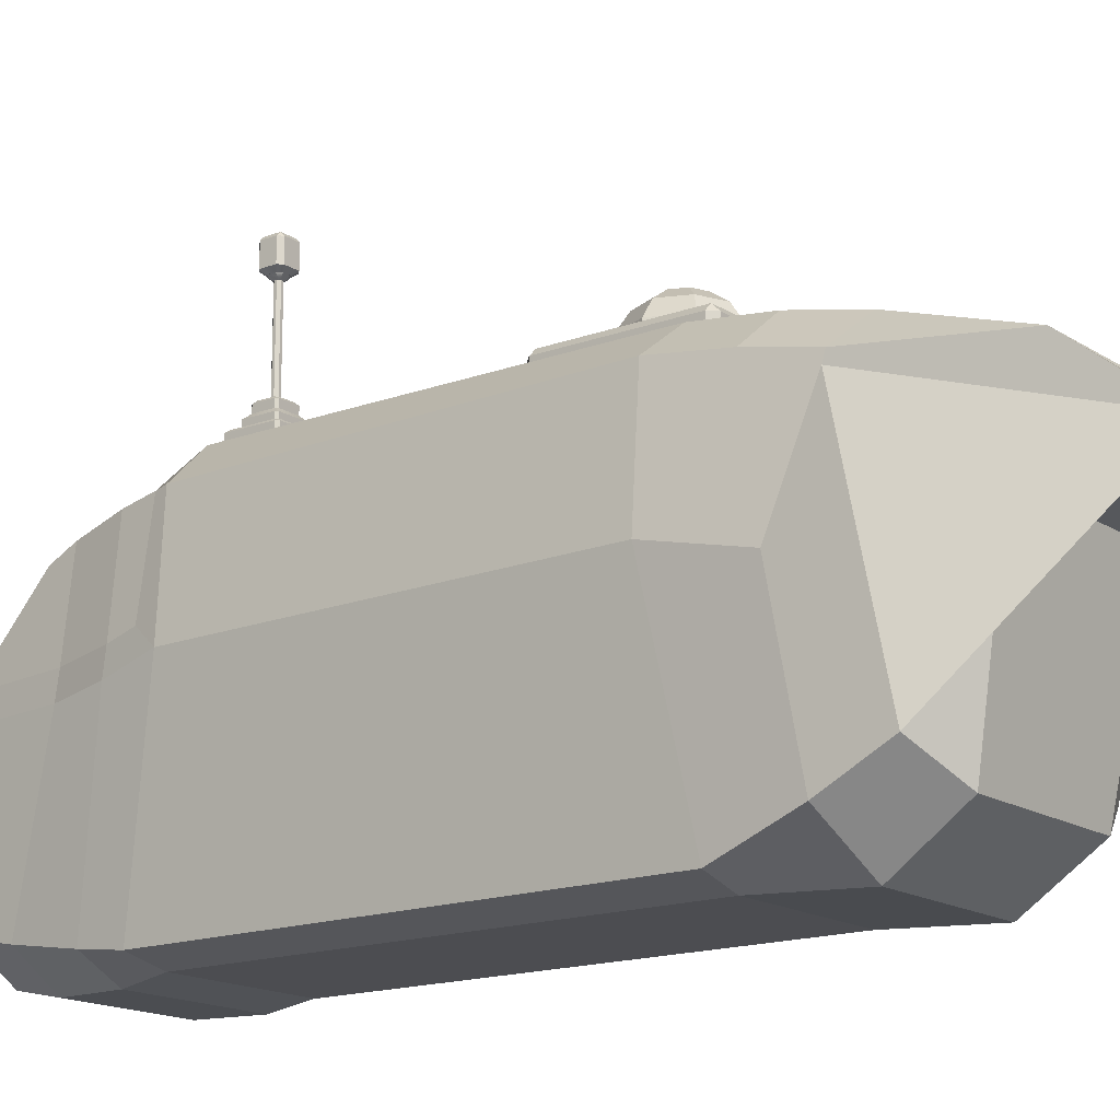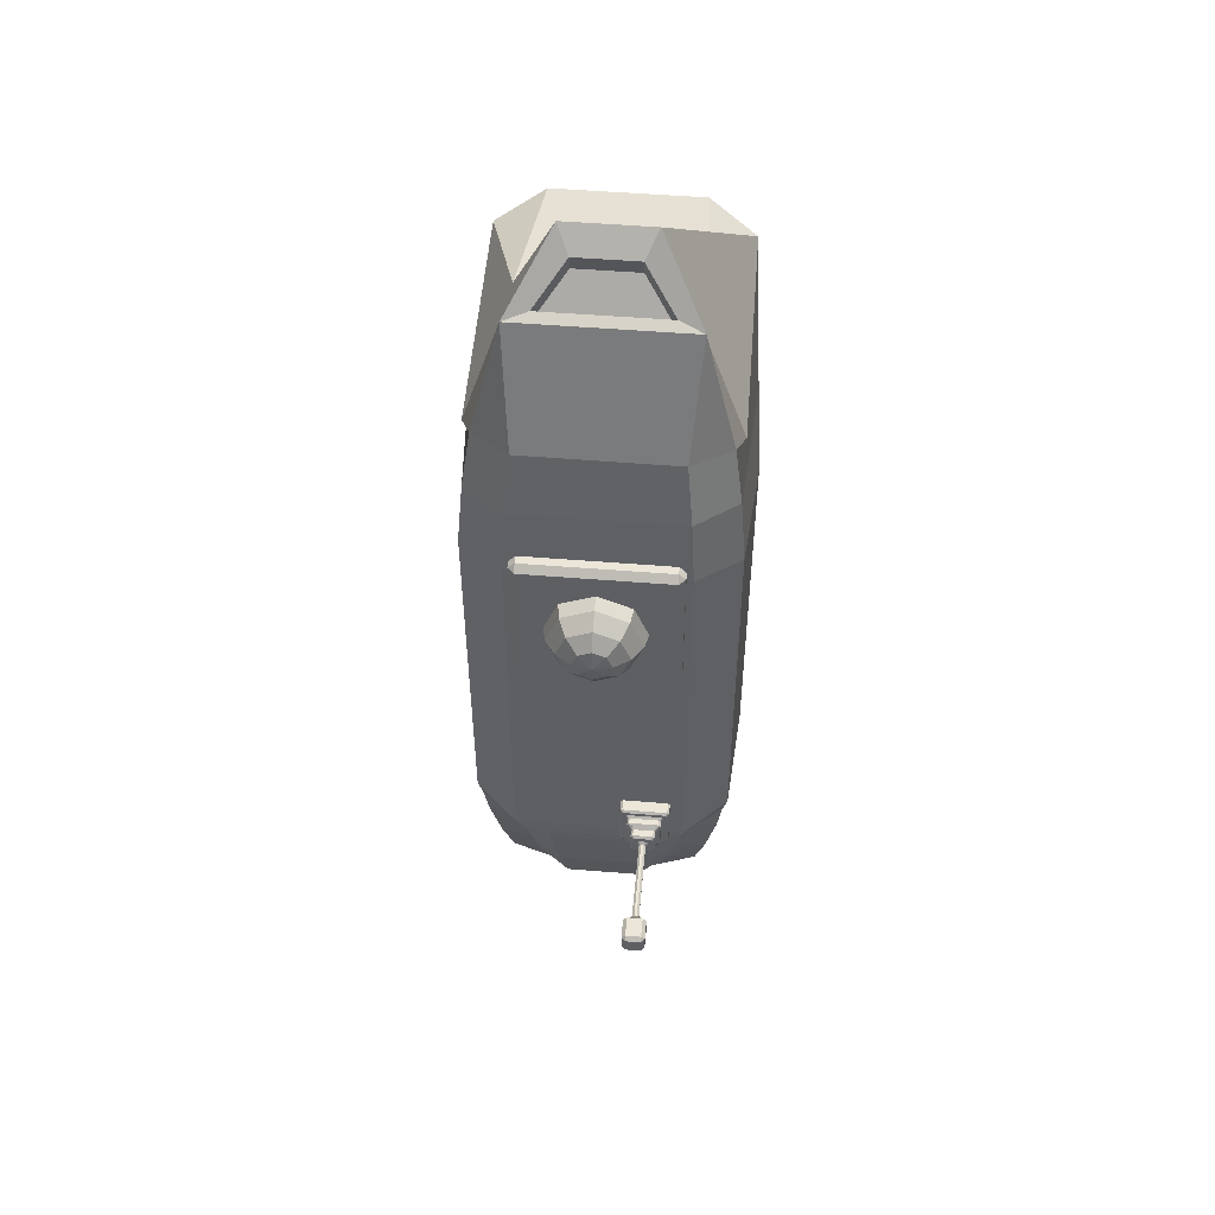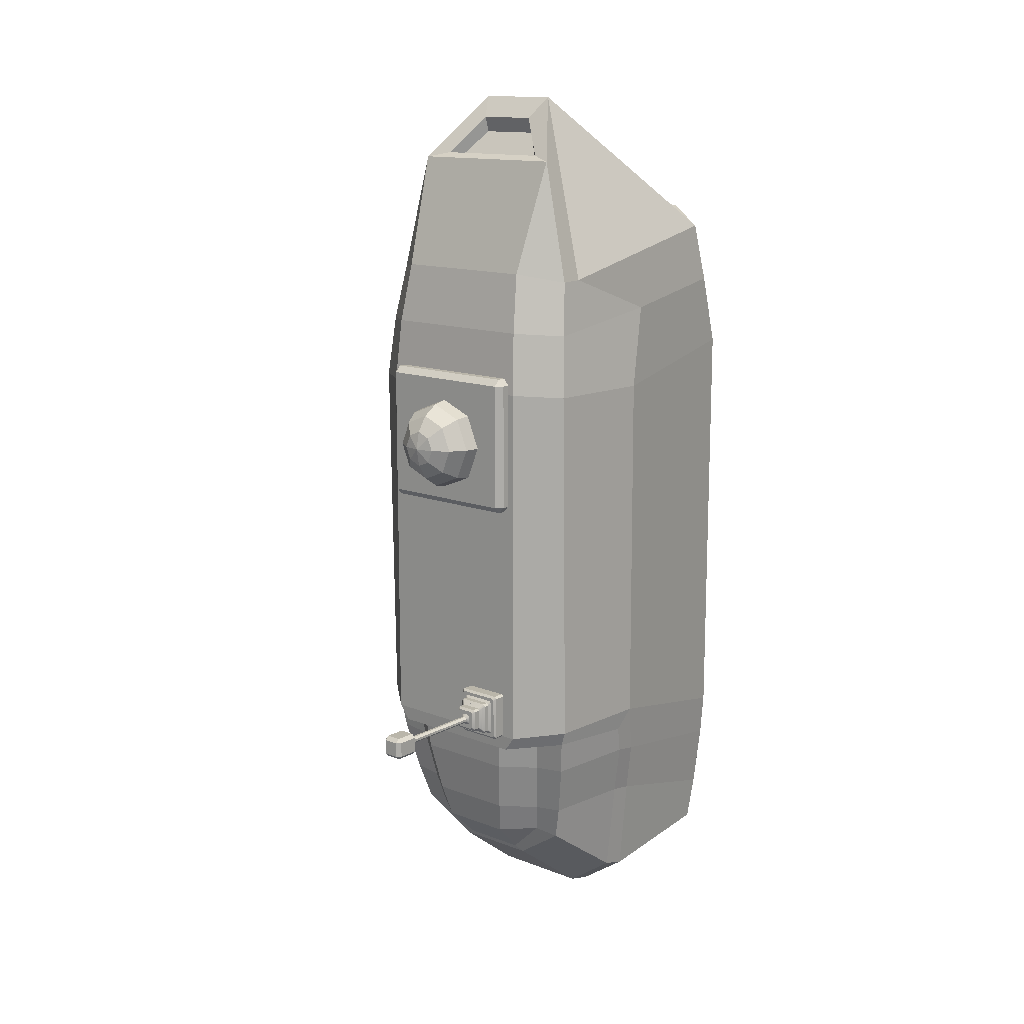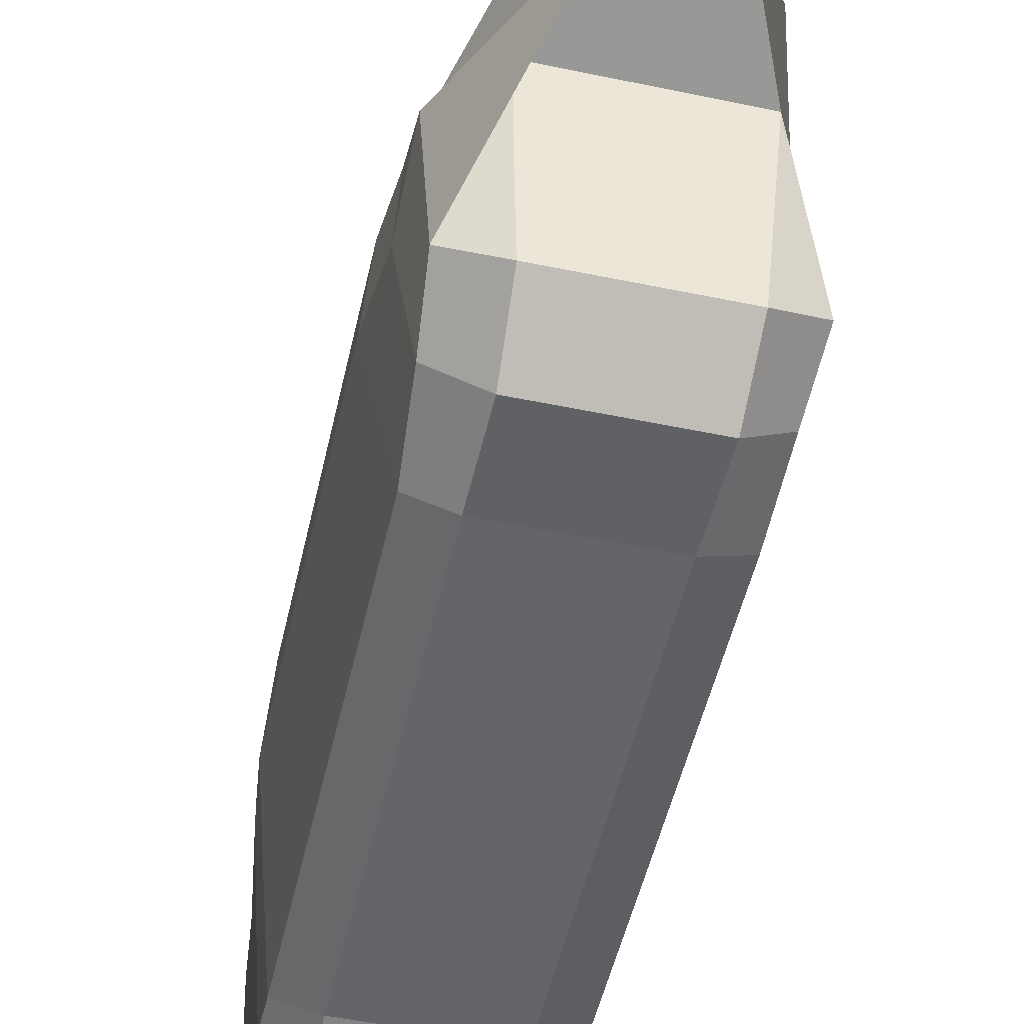
<metadata>
{"format":"obj","ext":"obj","renderer":"f3d","projection":"perspective","resolution":1024,"background":"white","views":[{"elev":-16.1,"azim":-52.5,"up":"+Y"},{"elev":49.4,"azim":-174.8,"up":"+Z"},{"elev":13.8,"azim":-139.5,"up":"+Z"},{"elev":-51.4,"azim":-12.7,"up":"+Y"}]}
</metadata>
<code>
g default
v -0.05237 0.4541 -0.2186
v -0.05752 0.4541 -0.2237
v -0.06639 0.4541 -0.2237
v -0.07155 0.4541 -0.2186
v -0.07155 0.4541 -0.2097
v -0.06639 0.4541 -0.2046
v -0.05752 0.4541 -0.2046
v -0.05237 0.4541 -0.2097
v -0.04703 0.459 -0.2242
v -0.05218 0.4541 -0.2188
v -0.05752 0.4541 -0.2238
v -0.05188 0.459 -0.2291
v -0.07203 0.459 -0.2291
v -0.06658 0.4541 -0.2239
v -0.07164 0.4541 -0.2186
v -0.07688 0.459 -0.2242
v -0.07688 0.459 -0.2041
v -0.07173 0.4541 -0.2095
v -0.06639 0.4541 -0.2045
v -0.07203 0.459 -0.1992
v -0.05188 0.459 -0.1992
v -0.05733 0.4541 -0.2044
v -0.05227 0.4541 -0.2097
v -0.04703 0.459 -0.2041
v -0.04703 0.486 -0.224
v -0.05209 0.486 -0.2291
v -0.05209 0.491 -0.224
v -0.07183 0.491 -0.224
v -0.07183 0.486 -0.2291
v -0.07688 0.486 -0.224
v -0.07183 0.491 -0.2043
v -0.07688 0.486 -0.2043
v -0.07183 0.486 -0.1992
v -0.05209 0.491 -0.2043
v -0.05209 0.486 -0.1992
v -0.04703 0.486 -0.2043
v -0.0325 0.2785 -0.2436
v -0.0325 0.2814 -0.2465
v -0.02961 0.2814 -0.2436
v -0.0943 0.2814 -0.2436
v -0.09142 0.2814 -0.2465
v -0.09142 0.2785 -0.2436
v -0.0326 0.3085 -0.2405
v -0.02961 0.3056 -0.2437
v -0.03238 0.3057 -0.2465
v -0.03559 0.3085 -0.2435
v -0.08832 0.3085 -0.2435
v -0.09147 0.3056 -0.2465
v -0.0943 0.3057 -0.2437
v -0.09131 0.3085 -0.2405
v -0.03559 0.3085 -0.1848
v -0.03244 0.3056 -0.1818
v -0.02961 0.3057 -0.1846
v -0.0326 0.3085 -0.1878
v -0.09131 0.3085 -0.1878
v -0.0943 0.3056 -0.1846
v -0.09153 0.3057 -0.1818
v -0.08832 0.3085 -0.1848
v -0.02961 0.2814 -0.1847
v -0.0325 0.2814 -0.1818
v -0.0325 0.2785 -0.1847
v -0.09142 0.2785 -0.1847
v -0.09142 0.2814 -0.1818
v -0.0943 0.2814 -0.1847
v -0.04004 0.3113 -0.2332
v -0.03713 0.3085 -0.2361
v -0.04004 0.3085 -0.239
v -0.04286 0.3113 -0.2361
v -0.08105 0.3113 -0.2361
v -0.08388 0.3085 -0.239
v -0.08681 0.3085 -0.2361
v -0.08388 0.3113 -0.2332
v -0.08388 0.3113 -0.1951
v -0.08679 0.3085 -0.1922
v -0.08388 0.3085 -0.1893
v -0.08105 0.3113 -0.1922
v -0.04286 0.3113 -0.1922
v -0.04004 0.3085 -0.1893
v -0.0371 0.3085 -0.1922
v -0.04004 0.3113 -0.1951
v -0.04303 0.3216 -0.2301
v -0.04004 0.3187 -0.2332
v -0.0428 0.3188 -0.2361
v -0.04602 0.3216 -0.2331
v -0.0779 0.3216 -0.2331
v -0.08105 0.3187 -0.2361
v -0.08388 0.3188 -0.2333
v -0.08089 0.3216 -0.2301
v -0.08089 0.3216 -0.1982
v -0.08388 0.3187 -0.1951
v -0.08111 0.3188 -0.1922
v -0.0779 0.3216 -0.1952
v -0.04602 0.3216 -0.1952
v -0.04286 0.3187 -0.1922
v -0.04004 0.3188 -0.195
v -0.04303 0.3216 -0.1982
v -0.04602 0.3244 -0.2273
v -0.04311 0.3216 -0.2301
v -0.04602 0.3216 -0.233
v -0.04884 0.3244 -0.2301
v -0.07507 0.3244 -0.2301
v -0.0779 0.3216 -0.233
v -0.08083 0.3216 -0.2301
v -0.0779 0.3244 -0.2273
v -0.0779 0.3244 -0.201
v -0.08081 0.3216 -0.1982
v -0.0779 0.3216 -0.1953
v -0.07507 0.3244 -0.1982
v -0.04884 0.3244 -0.1982
v -0.04602 0.3216 -0.1953
v -0.04308 0.3216 -0.1982
v -0.04602 0.3244 -0.201
v -0.049 0.3364 -0.2241
v -0.04602 0.3336 -0.2273
v -0.04878 0.3337 -0.2301
v -0.05199 0.3364 -0.2271
v -0.07192 0.3364 -0.2271
v -0.07507 0.3336 -0.2301
v -0.0779 0.3337 -0.2273
v -0.07491 0.3364 -0.2241
v -0.07491 0.3364 -0.2042
v -0.0779 0.3336 -0.201
v -0.07513 0.3337 -0.1982
v -0.07192 0.3364 -0.2012
v -0.05199 0.3364 -0.2012
v -0.04884 0.3336 -0.1982
v -0.04602 0.3337 -0.201
v -0.049 0.3364 -0.2042
v -0.05752 0.3393 -0.2158
v -0.05461 0.3364 -0.2186
v -0.05752 0.3364 -0.2215
v -0.06034 0.3393 -0.2186
v -0.06357 0.3393 -0.2186
v -0.06639 0.3364 -0.2215
v -0.06933 0.3364 -0.2186
v -0.06639 0.3393 -0.2158
v -0.06639 0.3393 -0.2125
v -0.0693 0.3364 -0.2097
v -0.06639 0.3364 -0.2068
v -0.06357 0.3393 -0.2097
v -0.06034 0.3393 -0.2097
v -0.05752 0.3364 -0.2068
v -0.05458 0.3364 -0.2097
v -0.05752 0.3393 -0.2125
v -0.06639 0.4492 -0.2157
v -0.06857 0.4513 -0.2186
v -0.06639 0.4513 -0.2208
v -0.06351 0.4492 -0.2186
v -0.0604 0.4492 -0.2186
v -0.05752 0.4513 -0.2208
v -0.05534 0.4513 -0.2186
v -0.05752 0.4492 -0.2157
v -0.06351 0.4492 -0.2097
v -0.06639 0.4513 -0.2075
v -0.06857 0.4513 -0.2097
v -0.06639 0.4492 -0.2126
v -0.05752 0.4492 -0.2126
v -0.05534 0.4513 -0.2097
v -0.05752 0.4513 -0.2075
v -0.0604 0.4492 -0.2097
g pCube3 scafo2 scafo
f 1 2 11 10
f 2 150 149 148 147 3
f 3 4 15 14
f 4 146 145 156 155 5
f 5 6 19 18
f 6 154 153 160 159 7
f 7 8 23 22
f 9 12 26 25
f 10 9 24 23
f 12 11 14 13
f 13 16 30 29
f 16 15 18 17
f 17 20 33 32
f 20 19 22 21
f 21 24 36 35
f 25 27 34 36
f 27 26 29 28
f 28 30 32 31
f 31 33 35 34
f 27 28 31 34
f 2 3 14 11
f 4 5 18 15
f 6 7 22 19
f 8 1 10 23
f 12 13 29 26
f 16 17 32 30
f 20 21 35 33
f 24 9 25 36
f 1 151 150 2
f 3 147 146 4
f 5 155 154 6
f 7 159 158 8
f 9 10 11 12
f 13 14 15 16
f 17 18 19 20
f 21 22 23 24
f 25 26 27
f 28 29 30
f 31 32 33
f 34 35 36
f 152 151 1 8 158 157
f 37 39 59 61
f 38 37 42 41
f 39 38 45 44
f 40 42 62 64
f 41 40 49 48
f 43 46 67 66
f 44 43 54 53
f 46 45 48 47
f 47 50 71 70
f 50 49 56 55
f 51 54 79 78
f 52 51 58 57
f 53 52 60 59
f 55 58 75 74
f 57 56 64 63
f 61 60 63 62
f 65 68 83 82
f 66 65 80 79
f 68 67 70 69
f 69 72 87 86
f 72 71 74 73
f 73 76 91 90
f 76 75 78 77
f 77 80 95 94
f 81 84 99 98
f 82 81 96 95
f 84 83 86 85
f 85 88 103 102
f 88 87 90 89
f 89 92 107 106
f 92 91 94 93
f 93 96 111 110
f 97 100 115 114
f 98 97 112 111
f 100 99 102 101
f 101 104 119 118
f 104 103 106 105
f 105 108 123 122
f 108 107 110 109
f 109 112 127 126
f 113 116 131 130
f 114 113 128 127
f 116 115 118 117
f 117 120 135 134
f 120 119 122 121
f 121 124 139 138
f 124 123 126 125
f 125 128 143 142
f 129 132 149 152
f 130 129 144 143
f 132 131 134 133
f 133 136 145 148
f 136 135 138 137
f 137 140 153 156
f 140 139 142 141
f 141 144 157 160
f 38 41 48 45
f 52 57 63 60
f 61 62 42 37
f 40 64 56 49
f 59 39 44 53
f 46 47 70 67
f 50 55 74 71
f 58 51 78 75
f 54 43 66 79
f 68 69 86 83
f 72 73 90 87
f 76 77 94 91
f 80 65 82 95
f 84 85 102 99
f 88 89 106 103
f 92 93 110 107
f 96 81 98 111
f 100 101 118 115
f 104 105 122 119
f 108 109 126 123
f 112 97 114 127
f 116 117 134 131
f 120 121 138 135
f 124 125 142 139
f 128 113 130 143
f 132 133 148 149
f 136 137 156 145
f 140 141 160 153
f 144 129 152 157
f 37 38 39
f 40 41 42
f 43 44 45 46
f 47 48 49 50
f 51 52 53 54
f 55 56 57 58
f 59 60 61
f 62 63 64
f 65 66 67 68
f 69 70 71 72
f 73 74 75 76
f 77 78 79 80
f 81 82 83 84
f 85 86 87 88
f 89 90 91 92
f 93 94 95 96
f 97 98 99 100
f 101 102 103 104
f 105 106 107 108
f 109 110 111 112
f 113 114 115 116
f 117 118 119 120
f 121 122 123 124
f 125 126 127 128
f 129 130 131 132
f 133 134 135 136
f 137 138 139 140
f 141 142 143 144
f 145 146 147 148
f 149 150 151 152
f 153 154 155 156
f 157 158 159 160
g default
v -0.04522 0.3031 0.2266
v -0 0.3031 0.2453
v 0.04522 0.3031 0.2266
v 0.06394 0.3031 0.1814
v 0.04522 0.3031 0.1362
v -0 0.3031 0.1175
v -0.04522 0.3031 0.1362
v -0.06394 0.3031 0.1814
v -0.04177 0.3276 0.2232
v -0 0.3276 0.2405
v 0.04177 0.3276 0.2232
v 0.05908 0.3276 0.1814
v 0.04177 0.3276 0.1396
v -0 0.3276 0.1223
v -0.04177 0.3276 0.1396
v -0.05908 0.3276 0.1814
v -0.03197 0.3483 0.2134
v -0 0.3483 0.2266
v 0.03197 0.3483 0.2134
v 0.04522 0.3483 0.1814
v 0.03197 0.3483 0.1494
v -0 0.3483 0.1362
v -0.03197 0.3483 0.1494
v -0.04522 0.3483 0.1814
v -0.0173 0.3622 0.1987
v -0 0.3622 0.2059
v 0.0173 0.3622 0.1987
v 0.02447 0.3622 0.1814
v 0.0173 0.3622 0.1641
v -0 0.3622 0.1569
v -0.0173 0.3622 0.1641
v -0.02447 0.3622 0.1814
v -0 0.367 0.1814
g scafo2 scafo pSphere1
f 161 162 170 169
f 162 163 171 170
f 163 164 172 171
f 164 165 173 172
f 165 166 174 173
f 166 167 175 174
f 167 168 176 175
f 168 161 169 176
f 169 170 178 177
f 170 171 179 178
f 171 172 180 179
f 172 173 181 180
f 173 174 182 181
f 174 175 183 182
f 175 176 184 183
f 176 169 177 184
f 177 178 186 185
f 178 179 187 186
f 179 180 188 187
f 180 181 189 188
f 181 182 190 189
f 182 183 191 190
f 183 184 192 191
f 184 177 185 192
f 185 186 193
f 186 187 193
f 187 188 193
f 188 189 193
f 189 190 193
f 190 191 193
f 191 192 193
f 192 185 193
g default
v 0.09493 0.2737 0.1002
v 0.09493 0.2824 0.09158
v 0.1036 0.2824 0.1002
v -0.1036 0.2824 0.1002
v -0.09493 0.2824 0.09158
v -0.09493 0.2737 0.1002
v 0.1036 0.2997 0.1002
v 0.09493 0.2997 0.09158
v 0.09493 0.3084 0.1002
v -0.09493 0.3084 0.1002
v -0.09493 0.2997 0.09158
v -0.1036 0.2997 0.1002
v 0.1036 0.2997 0.2738
v 0.09493 0.3084 0.2738
v 0.09493 0.2997 0.2825
v -0.09493 0.2997 0.2825
v -0.09493 0.3084 0.2738
v -0.1036 0.2997 0.2738
v 0.1036 0.2824 0.2738
v 0.09493 0.2824 0.2825
v 0.09493 0.2737 0.2738
v -0.09493 0.2737 0.2738
v -0.09493 0.2824 0.2825
v -0.1036 0.2824 0.2738
g scafo2 scafo pCube2
f 194 196 212 214
f 195 194 199 198
f 196 195 201 200
f 197 199 215 217
f 198 197 205 204
f 200 202 207 206
f 202 201 204 203
f 203 205 211 210
f 206 208 213 212
f 208 207 210 209
f 209 211 217 216
f 214 213 216 215
f 195 198 204 201
f 202 203 210 207
f 208 209 216 213
f 214 215 199 194
f 197 217 211 205
f 212 196 200 206
f 194 195 196
f 197 198 199
f 200 201 202
f 203 204 205
f 206 207 208
f 209 210 211
f 212 213 214
f 215 216 217
g default
v 0.0485 0.2458 -0.4202
v 0.07293 0.2749 -0.2703
v -0.0731 0.2749 -0.2704
v -0.04851 0.2458 -0.4202
v 0.06922 0.2704 -0.306
v 0.05819 0.2573 -0.3754
v -0.06932 0.2705 -0.306
v -0.05821 0.2573 -0.3754
v 0.04394 0.2041 -0.4616
v -0.04424 0.2043 -0.4616
v -0.09371 0.2128 -0.4161
v -0.1022 0.2218 -0.3769
v -0.1135 0.2349 -0.3069
v -0.1175 0.2401 -0.2706
v 0.09369 0.2128 -0.4161
v 0.1022 0.2218 -0.3769
v 0.1135 0.2349 -0.3069
v 0.1174 0.2402 -0.2707
g scafo2 scafo polySurface4 pCube1
f 227 221 218 226
f 227 228 221
f 226 218 232
f 222 223 225 224
f 223 222 234 233
f 224 225 229 230
f 223 233 232 218
f 219 222 224 220
f 229 225 221 228
f 225 223 218 221
f 222 219 235 234
f 230 231 220 224
g default
v 0.1451 -0.1493 -0.2933
v 0.09364 -0.1612 -0.2931
v -0.09344 -0.1612 -0.293
v -0.1451 -0.1495 -0.2936
v 0.1121 0.2904 0.2604
v 0.1072 0.2825 0.3459
v -0.1072 0.2825 0.3459
v -0.1121 0.2904 0.2604
v 0.0939 -0.1685 0.4151
v 0.09354 -0.1612 0.2905
v 0.1451 -0.1492 0.2935
v 0.1515 -0.1125 0.3913
v -0.1515 -0.1125 0.3913
v -0.1451 -0.149 0.2933
v -0.0934 -0.1612 0.2904
v -0.09392 -0.1685 0.4151
v 0.1395 -0.1195 -0.4893
v 0.07414 -0.1555 -0.4956
v 0.06772 -0.1095 -0.5503
v -0.06772 -0.1095 -0.5503
v -0.07339 -0.1556 -0.4948
v -0.1395 -0.1195 -0.4893
v 0.09996 0.2673 0.4265
v -0.09954 0.2674 0.4261
v -0.1102 0.11 0.5396
v -0.1588 -0.07504 0.4737
v -0.0969 -0.1118 0.4983
v 0.1112 0.1093 0.5396
v 0.0969 -0.1118 0.4983
v 0.1588 -0.07504 0.4737
v 0.09369 0.2128 -0.4161
v -0.09371 0.2128 -0.4161
v -0.04424 0.2043 -0.4616
v 0.04394 0.2041 -0.4616
v 0.1174 0.2402 -0.2707
v -0.1175 0.2401 -0.2706
v 0.1624 0.2391 -0.2579
v -0.1624 0.2389 -0.2577
v 0.1284 0.2085 -0.4205
v 0.1124 0.2904 -0.2455
v 0.09839 0.2889 -0.2658
v -0.1126 0.2904 -0.2462
v -0.09768 0.2888 -0.2663
v -0.1279 0.2086 -0.4204
v 0.05583 0.2002 -0.4686
v -0.05622 0.2005 -0.4687
v 0.1449 -0.1429 -0.3485
v 0.1426 -0.1304 -0.4307
v 0.08404 -0.1692 -0.4298
v 0.0917 -0.1705 -0.3472
v -0.09159 -0.1706 -0.3472
v -0.08369 -0.1692 -0.4298
v -0.1426 -0.1304 -0.4307
v -0.1449 -0.143 -0.3485
v 0.1022 0.2218 -0.3769
v 0.1135 0.2349 -0.3069
v -0.1135 0.2349 -0.3069
v -0.1022 0.2218 -0.3769
v 0.1567 0.2325 -0.3027
v 0.1424 0.2196 -0.3722
v -0.1422 0.2196 -0.3722
v -0.1567 0.2325 -0.3027
v 0.1616 0.2379 0.3424
v 0.1717 0.07481 0.3675
v 0.1511 0.2251 0.4147
v 0.1618 0.2078 0.4176
v 0.1687 0.2476 0.2576
v 0.1792 0.09932 0.257
v -0.1614 0.2381 0.3424
v -0.1717 0.07474 0.3675
v -0.151 0.2251 0.4146
v -0.1618 0.2078 0.4176
v -0.1792 0.09935 0.257
v -0.1687 0.2477 0.2576
v 0.05635 0.1476 0.663
v 0.1116 0.2174 0.5779
v -0.1115 0.2174 0.5778
v -0.05624 0.1476 0.6629
v 0.1689 0.2398 -0.2385
v 0.178 0.09489 -0.2379
v -0.178 0.09479 -0.2377
v -0.169 0.2396 -0.2384
v 0.07998 0.2042 0.5842
v 0.04039 0.1713 0.6343
v -0.07991 0.2042 0.5842
v -0.04029 0.1713 0.6343
v 0.07999 0.2009 0.5658
v 0.0404 0.1653 0.6138
v -0.07991 0.2009 0.5658
v -0.04028 0.1653 0.6137
v 0.1436 0.06869 -0.5065
v 0.1424 0.1001 -0.4981
v 0.06643 0.09041 -0.5508
v 0.06772 0.05826 -0.5587
v -0.1423 0.1001 -0.4981
v -0.1436 0.06867 -0.5065
v -0.06684 0.09065 -0.5508
v -0.06807 0.05852 -0.5587
v 0.1569 0.1021 -0.3709
v 0.1567 0.07094 -0.376
v 0.1693 0.07844 -0.3066
v 0.1707 0.1092 -0.3011
v -0.1707 0.1092 -0.301
v -0.1693 0.07836 -0.3066
v -0.1567 0.07094 -0.376
v -0.1569 0.1021 -0.3709
v -0.1745 0.1183 -0.264
v 0.1745 0.1184 -0.2642
v -0.0731 0.2749 -0.2704
v 0.07293 0.2749 -0.2703
g scafo2 scafo pCube1 polySurface3
f 237 236 246 245
f 239 238 250 249
f 241 240 243 242
f 244 247 265 264
f 245 244 251 250
f 248 251 262 261
f 254 253 256 255
f 260 262 264 263
f 245 250 238 237
f 241 242 259 258
f 251 244 264 262
f 244 245 246 247
f 248 249 250 251
f 252 253 254
f 255 256 257
f 260 261 262
f 263 264 265
f 273 317 277 278
f 275 276 278 277
f 275 277 243 240
f 278 276 345 344
f 280 281 268 269
f 276 272 270 345
f 273 278 344 271
f 281 279 267 268
f 274 280 269 266
f 283 282 285 284
f 284 285 286 287
f 287 286 289 288
f 290 291 294 295
f 292 293 296 297
f 283 284 253 252
f 285 237 238 286
f 287 288 257 256
f 284 287 256 253
f 282 236 237 285
f 286 238 239 289
f 295 274 266 290
f 279 296 293 267
f 272 294 291 270
f 297 273 271 292
f 314 272 276 275
f 298 299 303 302
f 299 298 300 301
f 301 300 311 310
f 302 303 315 314
f 304 305 307 306
f 305 304 309 308
f 306 307 313 312
f 308 309 317 316
f 323 322 324 325
f 298 241 258 300
f 303 299 247 246
f 242 304 306 259
f 305 308 249 248
f 301 310 263 265
f 311 258 259 312
f 313 307 261 260
f 310 313 260 263
f 305 248 261 307
f 247 299 301 265
f 298 302 240 241
f 242 243 309 304
f 300 258 311
f 312 259 306
f 302 314 275 240
f 277 317 309 243
f 239 249 308 316
f 246 236 315 303
f 310 311 318 319
f 311 312 320 318
f 312 313 321 320
f 313 310 319 321
f 319 318 322 323
f 318 320 324 322
f 320 321 325 324
f 321 319 323 325
f 342 316 317 273
f 315 343 272 314
f 326 327 334 335
f 327 326 329 328
f 328 329 333 332
f 330 331 340 341
f 331 330 332 333
f 335 334 337 336
f 336 337 343 315
f 338 339 316 342
f 339 338 341 340
f 274 327 328 280
f 330 279 281 332
f 280 328 332 281
f 252 254 329 326
f 255 257 331 333
f 254 255 333 329
f 282 283 335 336
f 288 289 339 340
f 337 334 295 294
f 341 338 297 296
f 272 343 337 294
f 295 334 327 274
f 341 296 279 330
f 297 338 342 273
f 236 282 336 315
f 289 239 316 339
f 288 340 331 257
f 335 283 252 326

</code>
